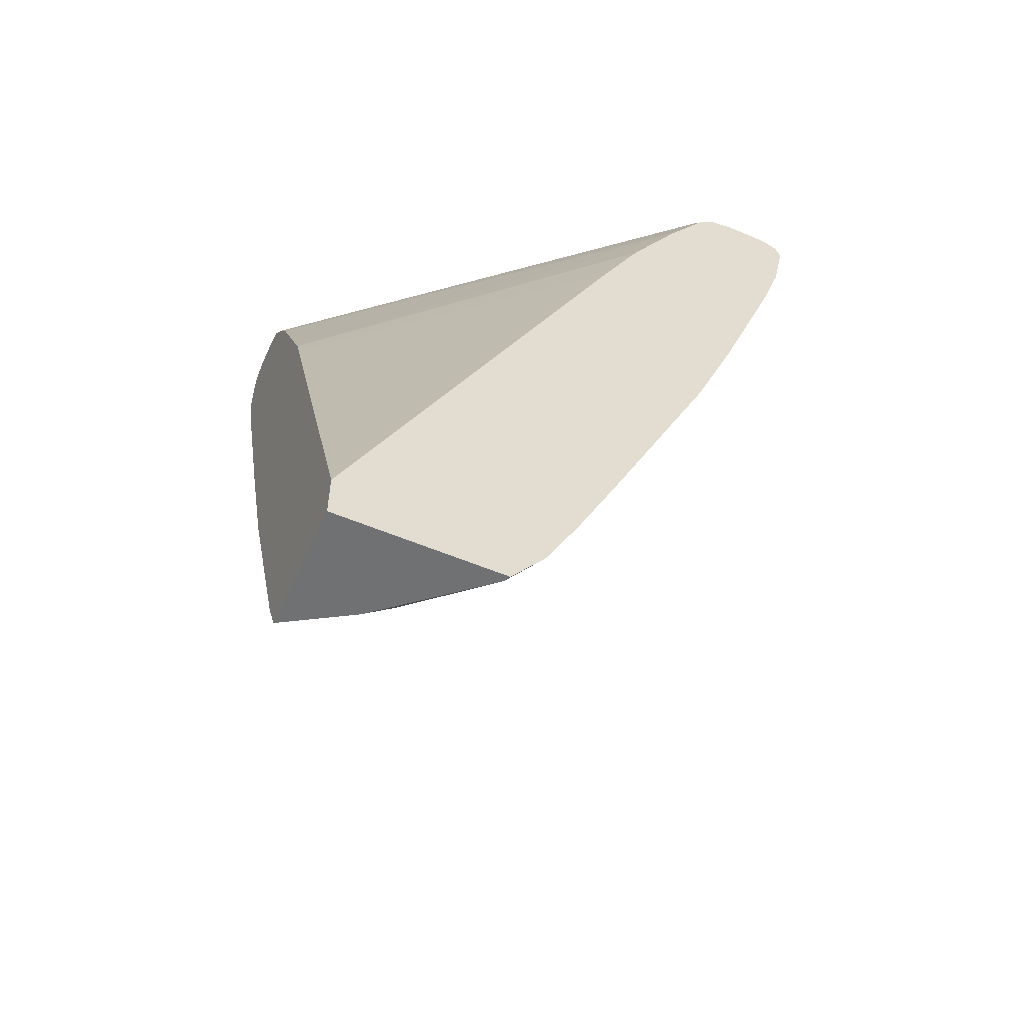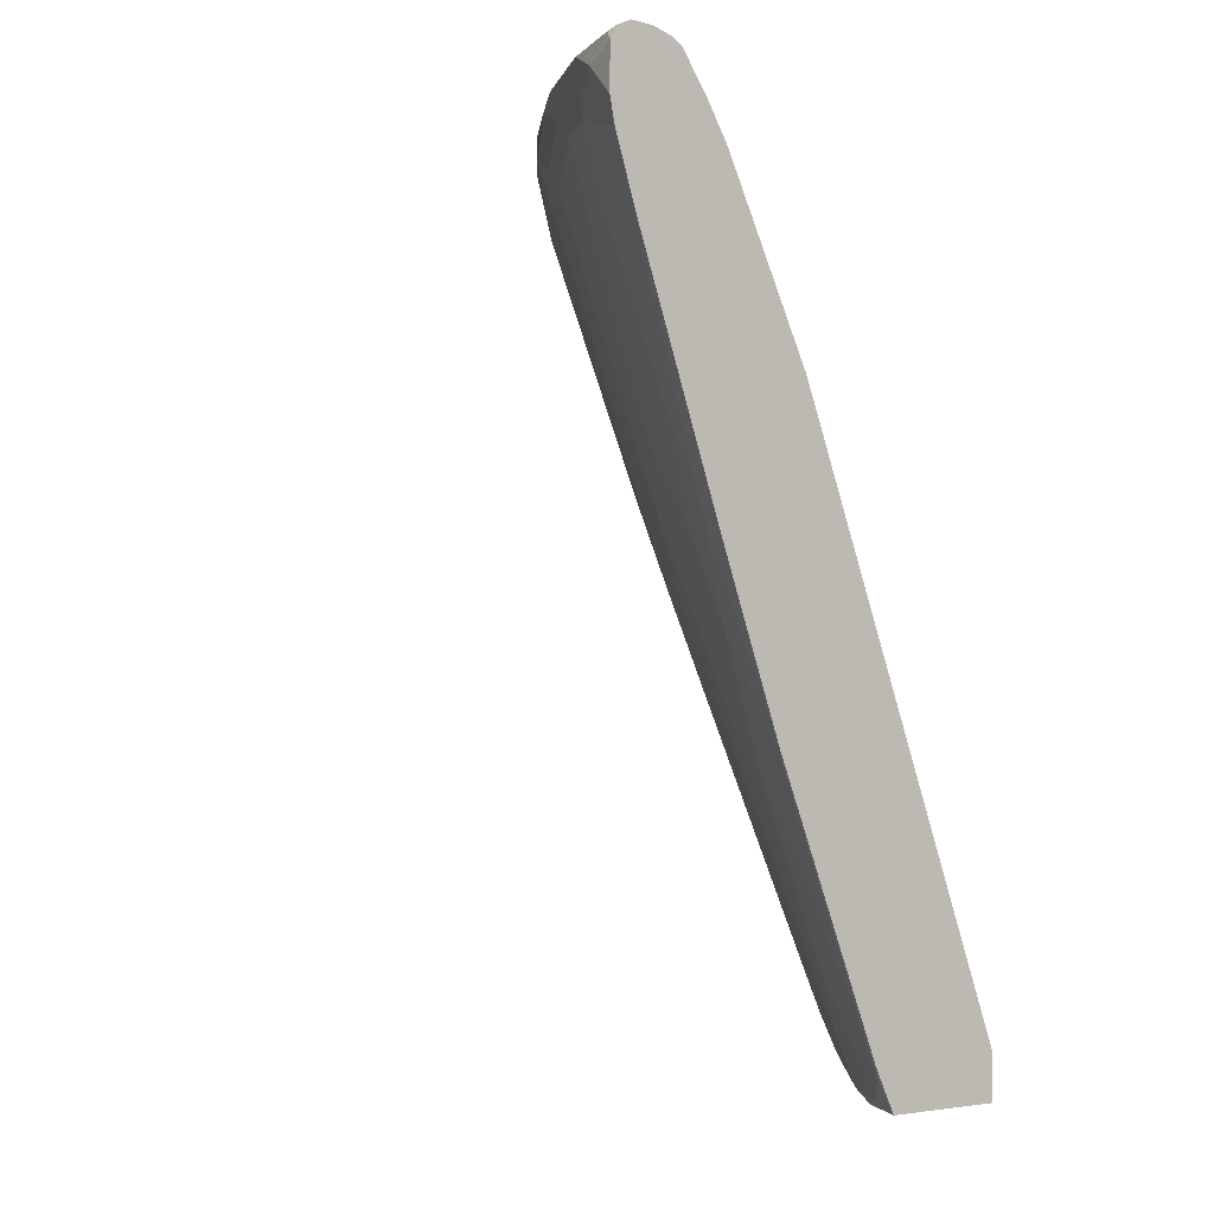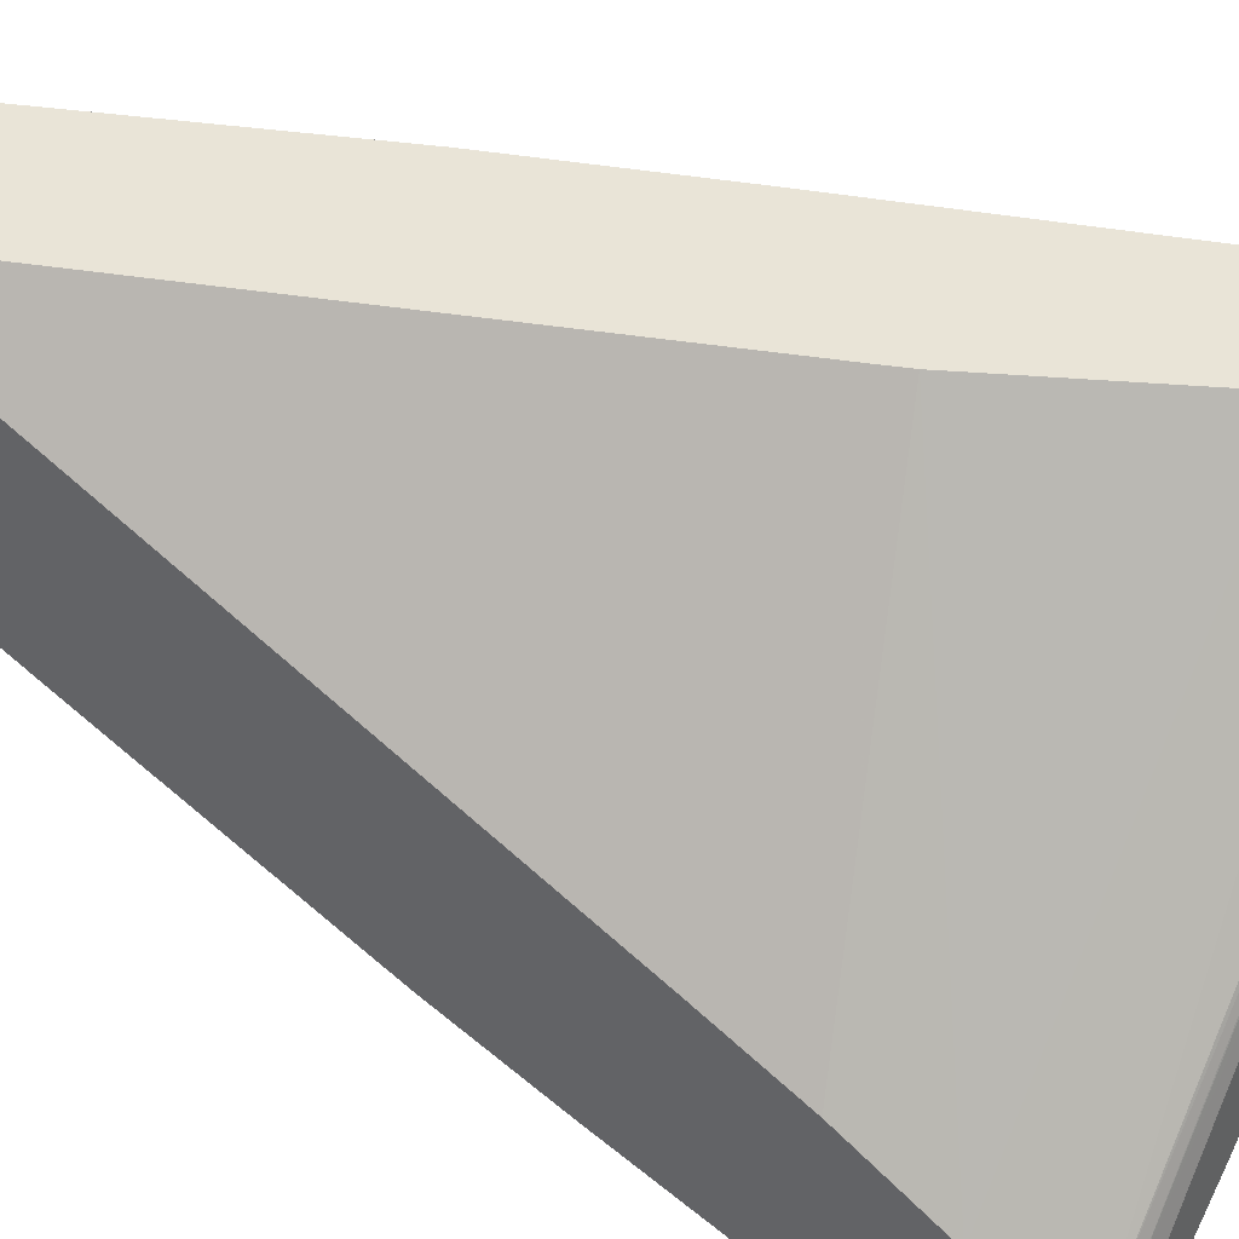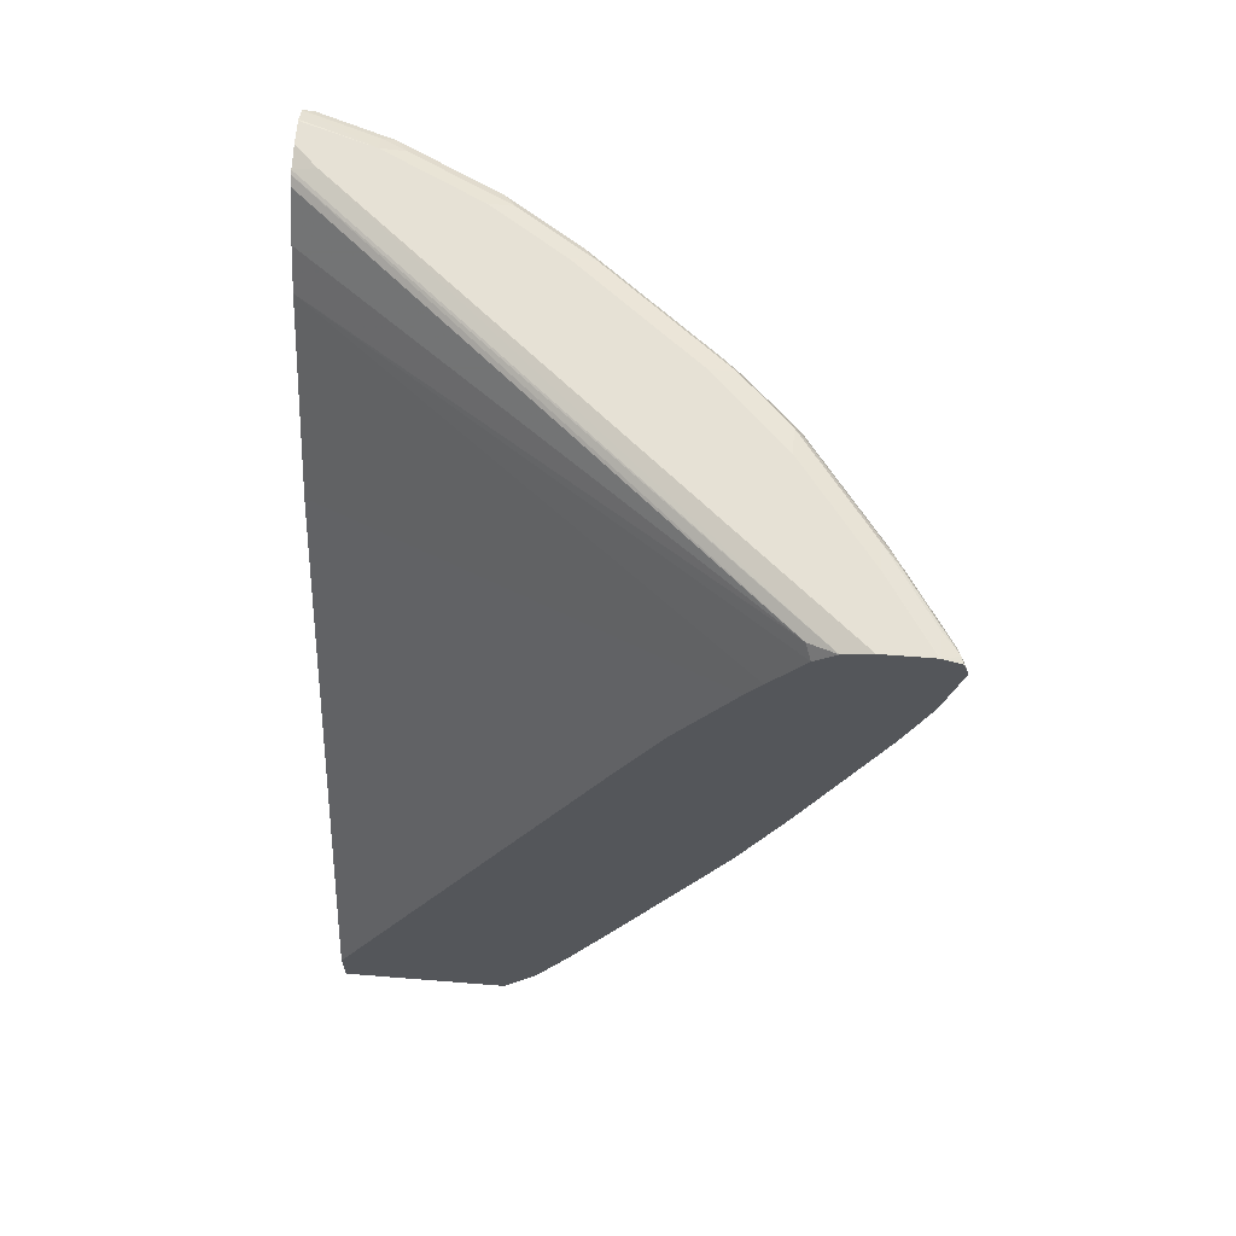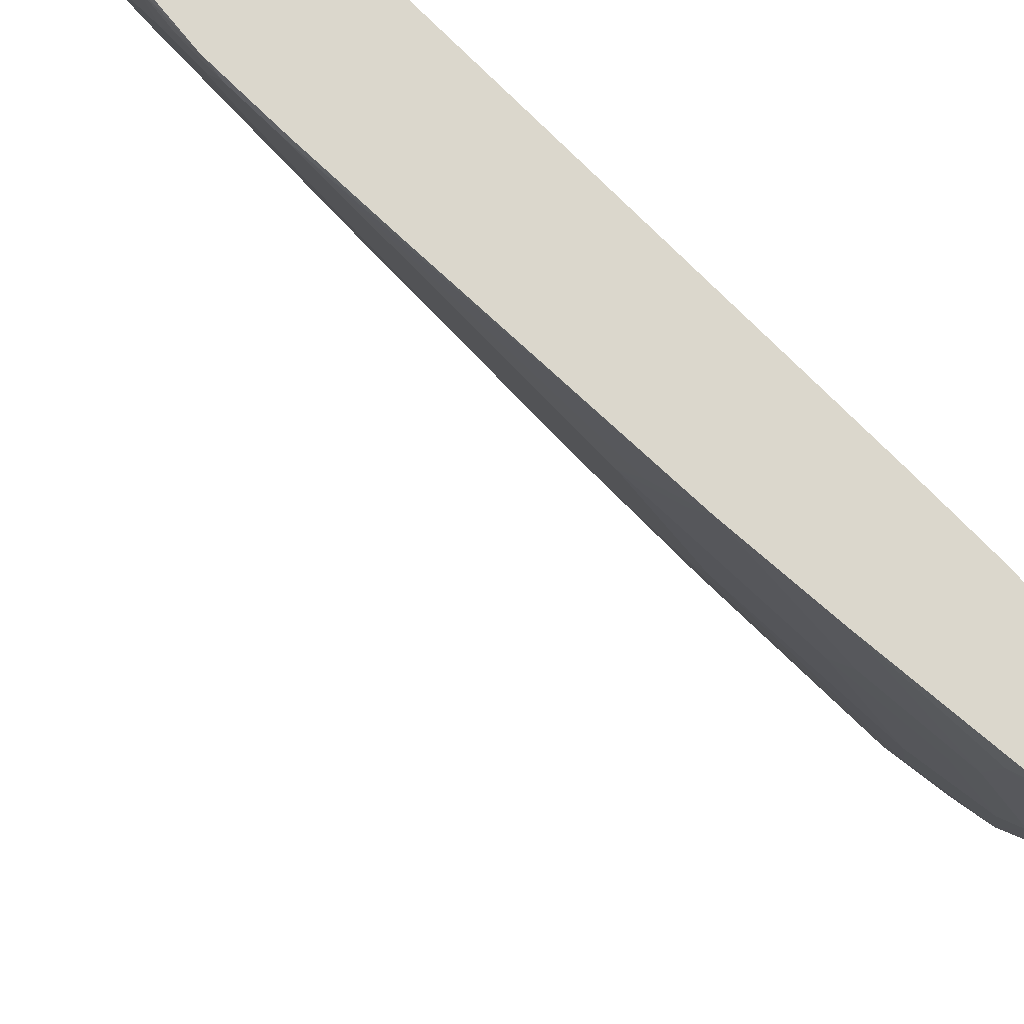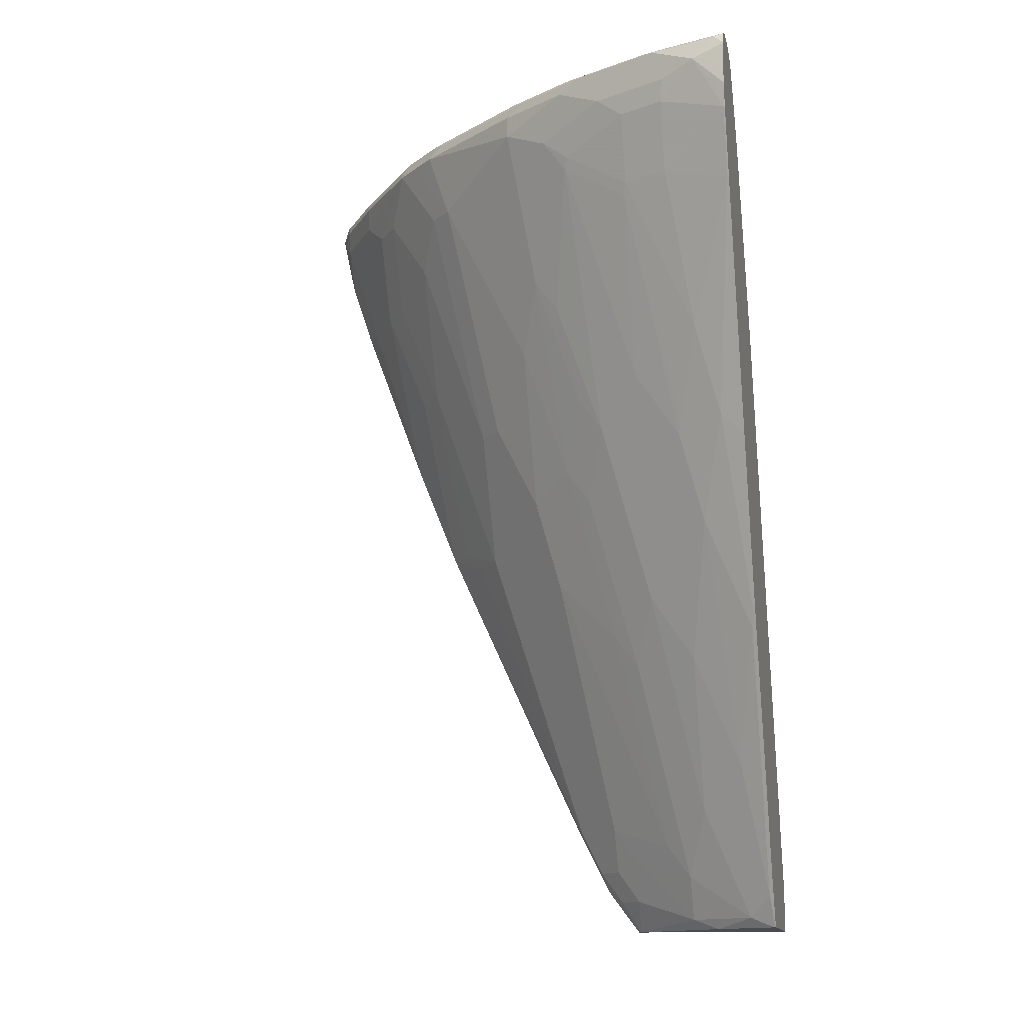
<metadata>
{"format":"obj","ext":"obj","renderer":"f3d","projection":"perspective","resolution":1024,"background":"white","views":[{"elev":-55.1,"azim":65.9,"up":"+Y"},{"elev":-4.6,"azim":-40.2,"up":"+Y"},{"elev":43.2,"azim":122.0,"up":"+Z"},{"elev":64.8,"azim":94.6,"up":"+Y"},{"elev":-32.6,"azim":53.7,"up":"+Z"},{"elev":-13.9,"azim":-77.9,"up":"+Y"}]}
</metadata>
<code>
v -0.545 -0.3213 -0.3042
v -0.5444 -0.3213 -0.3059
v -0.4364 -0.3213 -0.3042
v -0.5633 -0.2851 -0.3042
v -0.5586 -0.2934 -0.3077
v -0.5396 -0.3124 -0.3266
v -0.5124 -0.3213 -0.3586
v -0.4364 -0.3213 -0.4448
v -0.4364 -0.2822 -0.3042
v -0.6579 -0.05788 -0.3042
v -0.5964 -0.1798 -0.3266
v -0.6532 -0.06625 -0.3077
v -0.5207 -0.2745 -0.3834
v -0.5207 -0.3124 -0.355
v -0.5586 -0.2177 -0.3645
v -0.5118 -0.3213 -0.3595
v -0.4416 -0.3213 -0.4422
v -0.4364 -0.2849 -0.4719
v -0.4364 0.2082 -0.5414
v -0.6206 0.1893 -0.3042
v -0.6579 -0.05676 -0.3053
v -0.7147 0.09353 -0.3042
v -0.6721 0.02842 -0.3456
v -0.6153 -0.08514 -0.3645
v -0.7147 0.1135 -0.3242
v -0.5175 -0.2461 -0.4039
v -0.4828 -0.2556 -0.4402
v -0.5018 -0.3124 -0.3834
v -0.5775 -0.08514 -0.4213
v -0.6153 -0.02839 -0.4024
v -0.5111 -0.3213 -0.3604
v -0.4639 -0.2934 -0.4402
v -0.4449 -0.2934 -0.4592
v -0.4418 -0.2651 -0.4796
v -0.4364 -0.2811 -0.4743
v -0.4364 0.2461 -0.5603
v -0.6295 0.2118 -0.3042
v -0.6223 0.1938 -0.3042
v -0.7147 0.09465 -0.3053
v -0.7904 0.3018 -0.3042
v -0.6958 0.1135 -0.3621
v -0.691 0.1041 -0.3645
v -0.691 0.1609 -0.4024
v -0.7904 0.3029 -0.3053
v -0.7336 0.1893 -0.3432
v -0.7289 0.1798 -0.3456
v -0.4797 -0.2271 -0.4607
v -0.5743 -0.05676 -0.4418
v -0.5554 5.12e-05 -0.4986
v -0.4607 -0.2651 -0.4607
v -0.6153 0.0662 -0.4592
v -0.6721 0.142 -0.4213
v -0.6532 0.123 -0.4402
v -0.4364 -0.2651 -0.4823
v -0.5175 -0.07573 -0.4986
v -0.4418 -0.2271 -0.4986
v -0.4364 -0.2433 -0.4932
v -0.4364 0.284 -0.5792
v -0.4364 0.3606 -0.6243
v -0.6863 0.3255 -0.3042
v -0.8094 0.3586 -0.3042
v -0.7478 0.3124 -0.4024
v -0.7289 0.3502 -0.4592
v -0.8094 0.3597 -0.3053
v -0.7715 0.3218 -0.3621
v -0.7526 0.3218 -0.4
v -0.6122 0.09465 -0.4796
v -0.5743 0.07568 -0.5175
v -0.65 0.1515 -0.4607
v -0.6721 0.2366 -0.4781
v -0.5554 0.1135 -0.5554
v -0.4364 -0.1524 -0.536
v -0.4364 -0.2271 -0.5013
v -0.5175 0.07568 -0.5743
v -0.4986 0.0379 -0.5743
v -0.4734 0.0379 -0.594
v -0.4364 0.0559 -0.6307
v -0.4364 0.3786 -0.636
v -0.7052 0.3633 -0.3042
v -0.8096 0.3597 -0.3042
v -0.7336 0.3597 -0.4568
v -0.7258 0.3786 -0.4796
v -0.669 0.265 -0.4986
v -0.8116 0.3687 -0.3042
v -0.8094 0.407 -0.3313
v -0.7904 0.3786 -0.3621
v -0.7715 0.3786 -0.4
v -0.6311 0.2082 -0.5175
v -0.5743 0.1515 -0.5554
v -0.6311 0.3597 -0.5932
v -0.5365 0.1135 -0.5743
v -0.5554 0.1515 -0.5743
v -0.5175 0.2082 -0.6311
v -0.4607 0.05687 -0.6121
v -0.4364 0.1505 -0.6685
v -0.4923 0.2082 -0.6508
v -0.4364 0.4175 -0.6622
v -0.4449 0.426 -0.6579
v -0.7239 0.3932 -0.3042
v -0.7636 0.3975 -0.4229
v -0.7068 0.3975 -0.5175
v -0.8139 0.3798 -0.3042
v -0.8139 0.3975 -0.3042
v -0.8136 0.4165 -0.3042
v -0.8135 0.4178 -0.3042
v -0.8094 0.426 -0.3124
v -0.7904 0.426 -0.3692
v -0.7952 0.4165 -0.3597
v -0.7952 0.3975 -0.3597
v -0.6122 0.3597 -0.6121
v -0.6311 0.4165 -0.6121
v -0.6122 0.4165 -0.6311
v -0.5743 0.3218 -0.6311
v -0.5175 0.3029 -0.6689
v -0.4923 0.3029 -0.6887
v -0.4544 0.284 -0.7076
v -0.4364 0.302 -0.7254
v -0.4364 0.4307 -0.6783
v -0.7543 0.4303 -0.3042
v -0.7478 0.426 -0.3042
v -0.7447 0.4165 -0.4607
v -0.7068 0.4165 -0.5175
v -0.808 0.4287 -0.3042
v -0.7889 0.4291 -0.3597
v -0.7786 0.4307 -0.3787
v -0.7715 0.426 -0.4071
v -0.7573 0.4165 -0.4355
v -0.5932 0.4165 -0.65
v -0.639 0.426 -0.5964
v -0.6272 0.4307 -0.6058
v -0.5893 0.4307 -0.6437
v -0.5554 0.3786 -0.6689
v -0.5301 0.3786 -0.6887
v -0.5112 0.3975 -0.7076
v -0.4734 0.3218 -0.7076
v -0.4544 0.3975 -0.7455
v -0.4364 0.3587 -0.7443
v -0.4364 0.4355 -0.6996
v -0.7573 0.4355 -0.3219
v -0.7573 0.4315 -0.3042
v -0.7526 0.426 -0.445
v -0.7147 0.426 -0.5018
v -0.8071 0.4292 -0.3042
v -0.7762 0.4355 -0.3597
v -0.7597 0.4307 -0.4165
v -0.7573 0.4355 -0.3976
v -0.7407 0.4307 -0.4544
v -0.5822 0.426 -0.6532
v -0.5175 0.4165 -0.7068
v -0.7029 0.4307 -0.5112
v -0.6248 0.4355 -0.5869
v -0.587 0.4355 -0.6248
v -0.568 0.4355 -0.6437
v -0.5136 0.4307 -0.7005
v -0.5065 0.426 -0.71
v -0.4607 0.4165 -0.7447
v -0.4449 0.407 -0.7526
v -0.4364 0.3625 -0.7453
v -0.4364 0.4355 -0.7375
v -0.775 0.4355 -0.3042
v -0.7953 0.4351 -0.3042
v -0.7939 0.4355 -0.3042
v -0.7384 0.4355 -0.4355
v -0.7005 0.4355 -0.4923
v -0.4923 0.4355 -0.7005
v -0.4568 0.4307 -0.7384
v -0.4986 0.4291 -0.7131
v -0.4418 0.4291 -0.751
v -0.4497 0.426 -0.7478
v -0.4481 0.4165 -0.751
v -0.4364 0.4155 -0.7569
v -0.4364 0.4352 -0.7384
v -0.4364 0.4345 -0.7402
v -0.4364 0.4295 -0.7525
v -0.4364 0.4184 -0.7564
v -0.4364 0.4165 -0.7569
f 98 118 119
f 98 119 120
f 98 120 99
f 97 118 98
f 95 116 117
f 95 115 116
f 95 96 115
f 93 115 96
f 91 92 113
f 93 113 114
f 92 110 113
f 91 113 93
f 90 112 110
f 90 111 112
f 100 109 127
f 89 110 92
f 90 101 111
f 93 114 115
f 100 127 121
f 110 128 113
f 101 121 122
f 113 128 132
f 89 90 110
f 112 131 128
f 112 130 131
f 111 130 112
f 111 129 130
f 111 142 129
f 111 122 142
f 100 121 101
f 110 112 128
f 108 126 109
f 107 126 108
f 107 125 126
f 107 124 125
f 107 123 124
f 106 123 107
f 105 123 106
f 101 122 111
f 109 126 127
f 88 101 90
f 71 89 92
f 86 109 87
f 75 93 94
f 74 93 75
f 74 91 93
f 71 92 91
f 113 132 114
f 71 91 74
f 69 70 83
f 68 90 89
f 75 94 76
f 68 88 90
f 67 88 68
f 67 83 88
f 67 69 83
f 66 87 81
f 65 87 66
f 65 86 87
f 64 86 65
f 64 85 86
f 68 89 71
f 87 109 100
f 76 94 77
f 77 93 96
f 85 102 103
f 85 109 86
f 85 108 109
f 85 107 108
f 85 106 107
f 85 105 106
f 85 104 105
f 85 103 104
f 77 94 93
f 84 102 85
f 82 101 83
f 82 100 101
f 81 100 82
f 81 87 100
f 79 98 99
f 79 97 98
f 78 97 79
f 77 96 95
f 83 101 88
f 114 132 133
f 130 142 150
f 115 133 134
f 149 155 169
f 147 164 150
f 147 163 164
f 146 163 147
f 145 146 147
f 64 84 85
f 143 161 144
f 142 147 150
f 149 169 156
f 141 147 142
f 138 160 139
f 138 162 160
f 138 144 162
f 138 146 144
f 138 163 146
f 138 164 163
f 138 151 164
f 138 152 151
f 139 160 140
f 138 153 152
f 150 164 151
f 154 168 167
f 170 176 171
f 168 176 170
f 168 175 176
f 168 174 175
f 168 173 174
f 168 172 173
f 166 172 168
f 165 172 166
f 154 166 168
f 159 172 165
f 157 170 171
f 156 170 157
f 156 168 170
f 156 169 168
f 155 168 169
f 155 167 168
f 154 165 166
f 154 167 155
f 157 171 158
f 114 133 115
f 138 165 153
f 136 158 137
f 125 146 145
f 125 144 146
f 125 145 126
f 124 144 125
f 124 143 144
f 123 143 124
f 121 142 122
f 121 141 142
f 126 145 147
f 121 126 141
f 118 140 119
f 118 139 140
f 118 138 139
f 116 137 117
f 116 136 137
f 116 135 136
f 115 135 116
f 115 134 135
f 121 127 126
f 138 159 165
f 126 147 141
f 128 148 155
f 136 157 158
f 136 156 157
f 134 136 135
f 134 156 136
f 134 149 156
f 131 155 148
f 131 154 155
f 131 165 154
f 128 131 148
f 131 153 165
f 130 152 131
f 130 151 152
f 130 150 151
f 129 142 130
f 128 133 132
f 128 134 133
f 128 149 134
f 128 155 149
f 131 152 153
f 144 161 162
f 64 80 84
f 63 82 83
f 3 36 19
f 3 58 36
f 3 59 58
f 3 78 59
f 3 97 78
f 3 118 97
f 3 138 118
f 3 159 138
f 3 19 9
f 3 172 159
f 3 174 173
f 3 175 174
f 3 176 175
f 3 171 176
f 3 158 171
f 3 137 158
f 3 117 137
f 3 95 117
f 3 173 172
f 3 77 95
f 4 10 12
f 5 11 6
f 13 26 27
f 12 25 23
f 12 21 25
f 11 24 15
f 11 23 24
f 11 12 23
f 10 39 21
f 10 22 39
f 4 12 5
f 10 21 12
f 8 17 18
f 7 28 16
f 7 14 28
f 6 15 13
f 6 11 15
f 6 14 7
f 6 13 14
f 5 12 11
f 9 19 20
f 13 27 28
f 3 72 77
f 3 57 73
f 1 160 162
f 1 140 160
f 1 119 140
f 1 120 119
f 1 99 120
f 1 79 99
f 1 60 79
f 1 37 60
f 1 162 161
f 1 38 37
f 1 9 20
f 1 3 9
f 1 8 3
f 1 17 8
f 1 31 17
f 1 16 31
f 1 7 16
f 1 2 7
f 1 20 38
f 3 73 72
f 1 161 143
f 1 123 105
f 3 54 57
f 3 35 54
f 3 18 35
f 3 8 18
f 2 5 6
f 2 6 7
f 1 5 2
f 1 4 5
f 1 143 123
f 1 10 4
f 1 40 22
f 1 61 40
f 1 80 61
f 1 84 80
f 63 83 70
f 1 103 102
f 1 104 103
f 1 105 104
f 1 22 10
f 13 28 14
f 1 102 84
f 13 30 29
f 48 68 49
f 48 67 68
f 48 51 67
f 47 49 50
f 45 62 46
f 45 66 62
f 45 65 66
f 44 65 45
f 49 68 55
f 44 64 65
f 43 62 63
f 42 62 43
f 41 62 42
f 41 46 62
f 40 64 44
f 40 61 64
f 37 59 60
f 37 58 59
f 43 63 52
f 36 58 37
f 49 55 50
f 51 69 67
f 13 15 30
f 63 81 82
f 62 81 63
f 62 66 81
f 61 80 64
f 59 79 60
f 59 78 79
f 56 77 72
f 51 53 69
f 56 76 77
f 56 74 75
f 56 73 57
f 56 72 73
f 55 71 74
f 55 68 71
f 53 70 69
f 53 63 70
f 52 63 53
f 56 75 76
f 34 57 54
f 55 74 56
f 34 55 56
f 23 41 42
f 23 25 41
f 22 44 39
f 22 40 44
f 21 39 25
f 19 38 20
f 19 37 38
f 19 36 37
f 23 42 43
f 18 34 35
f 17 32 33
f 17 28 32
f 17 31 28
f 16 28 31
f 15 24 30
f 13 48 26
f 34 56 57
f 13 29 48
f 18 33 34
f 23 43 30
f 17 33 18
f 25 39 44
f 34 54 35
f 34 50 55
f 23 30 24
f 33 50 34
f 32 50 33
f 30 53 51
f 30 43 52
f 29 51 48
f 29 30 51
f 30 52 53
f 27 32 28
f 27 50 32
f 26 49 47
f 25 44 45
f 26 48 49
f 26 47 27
f 25 45 46
f 27 47 50
f 25 46 41

</code>
